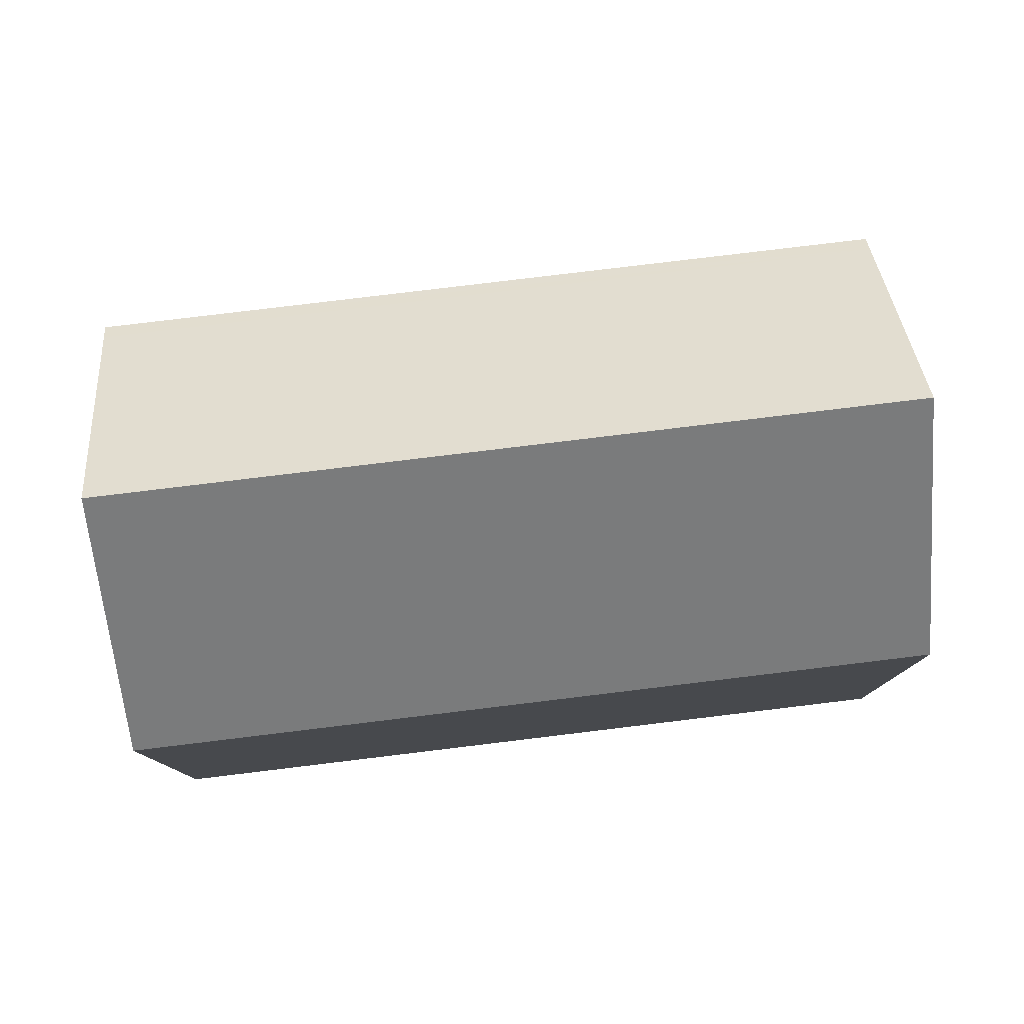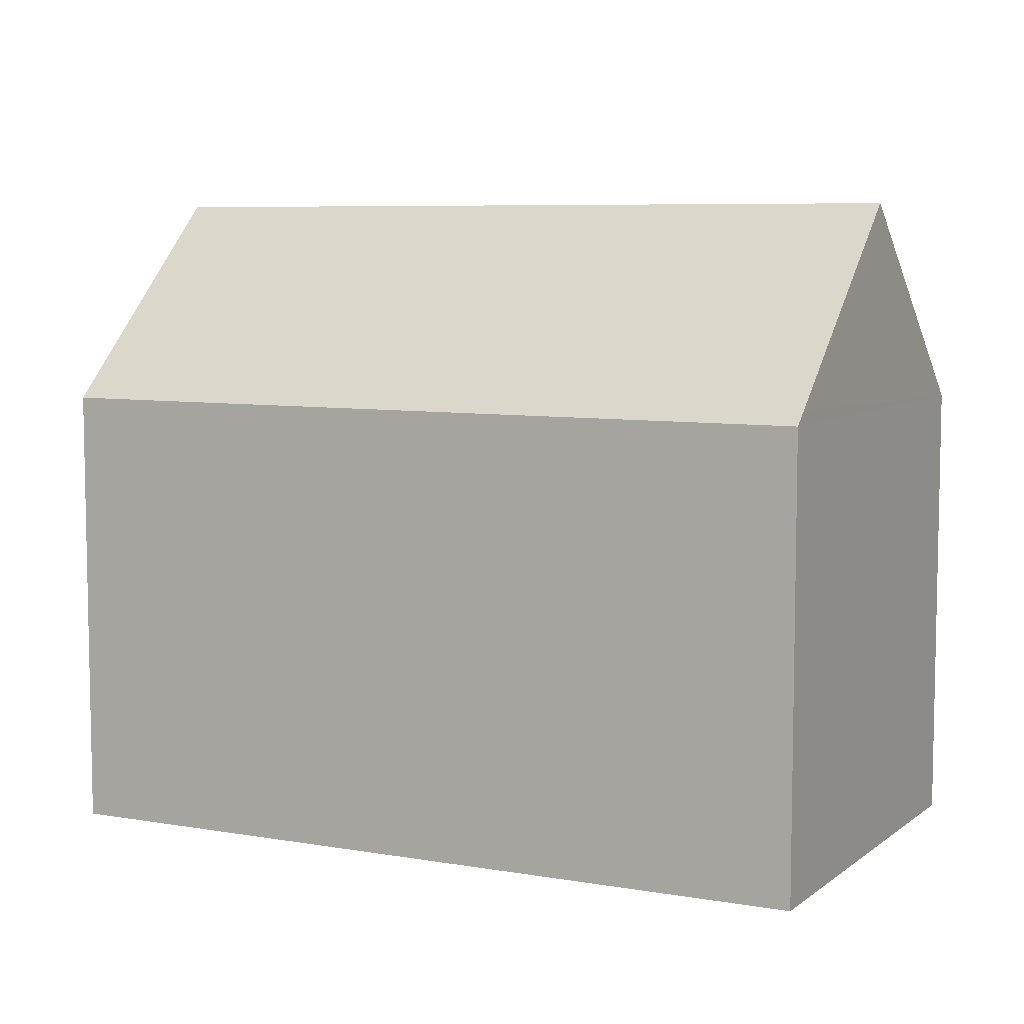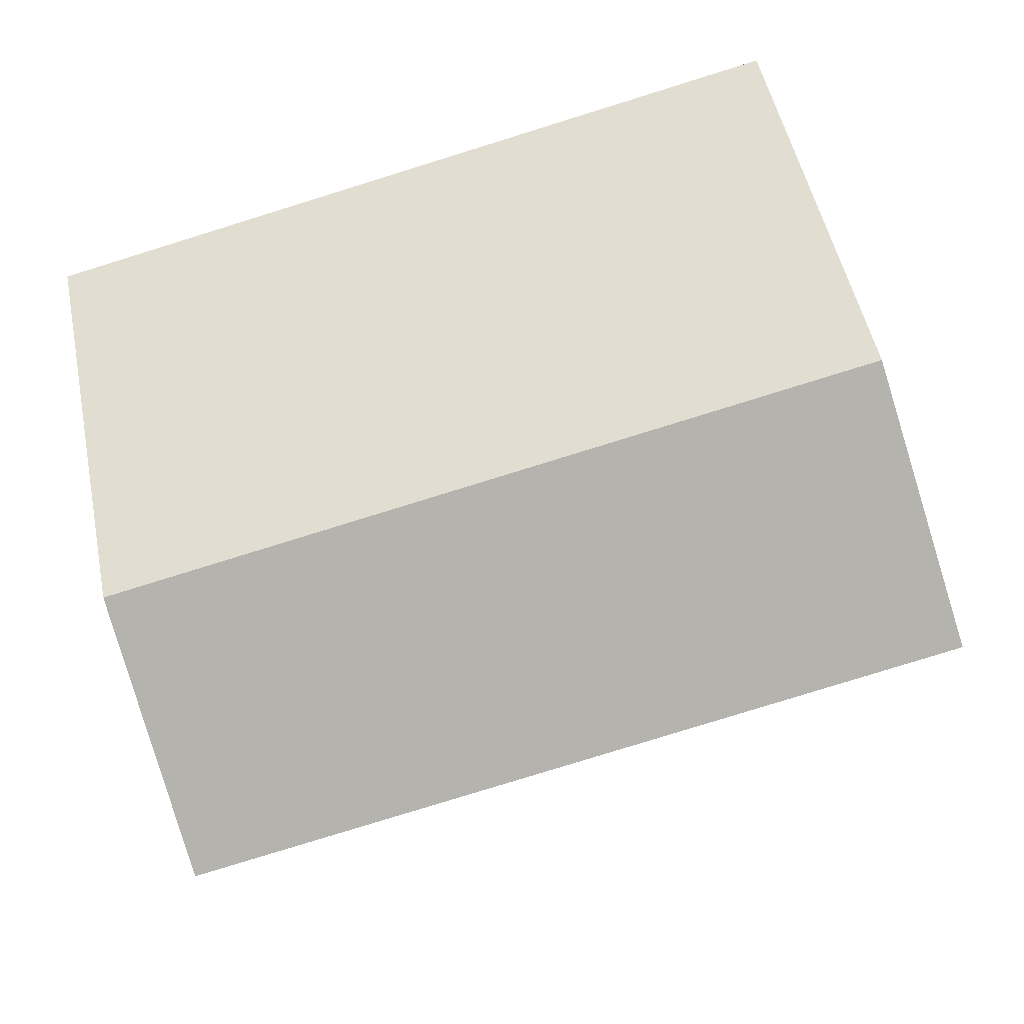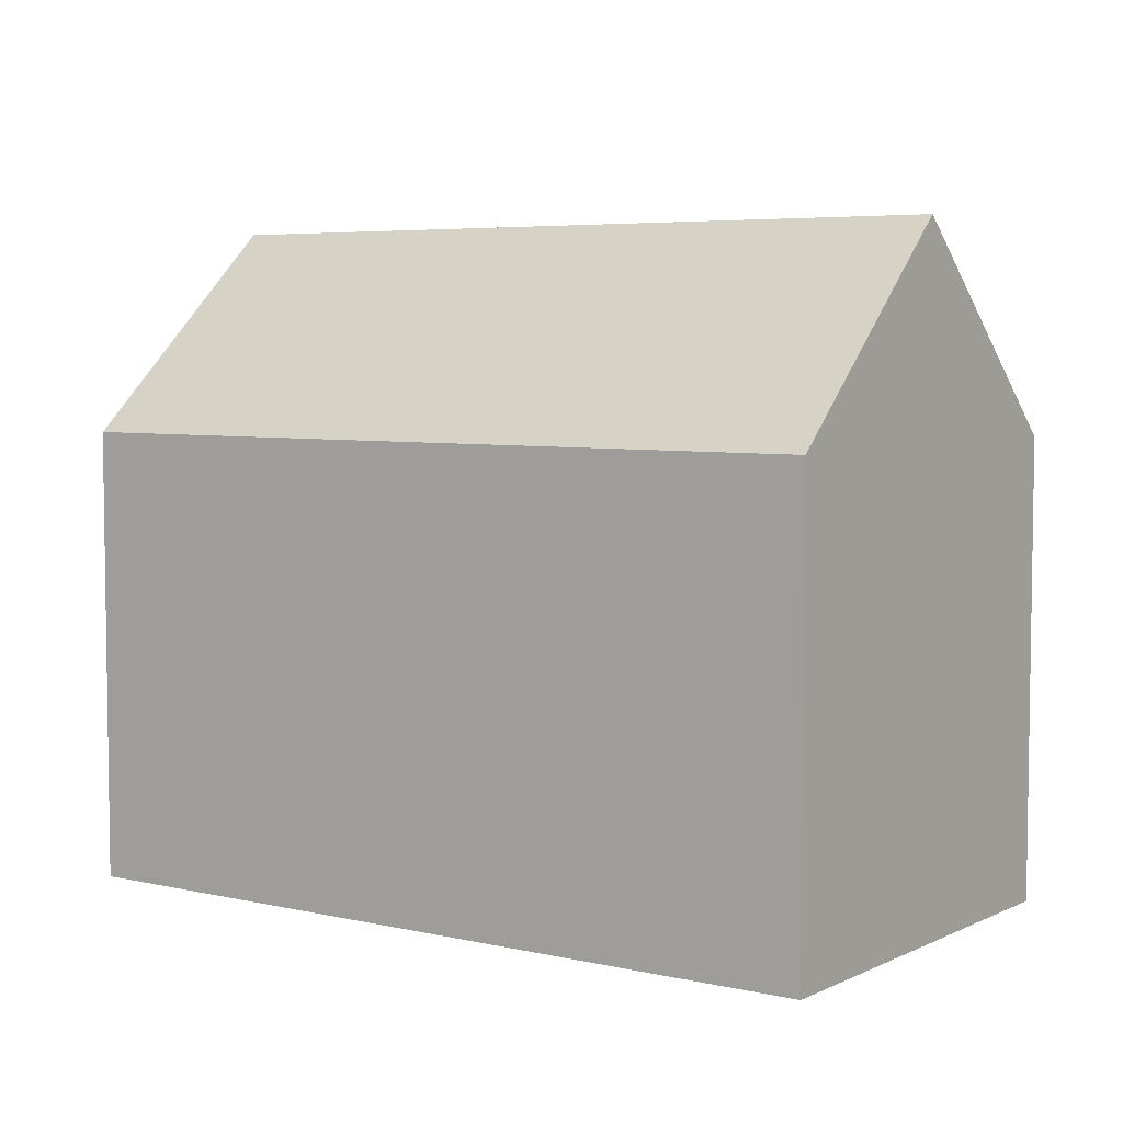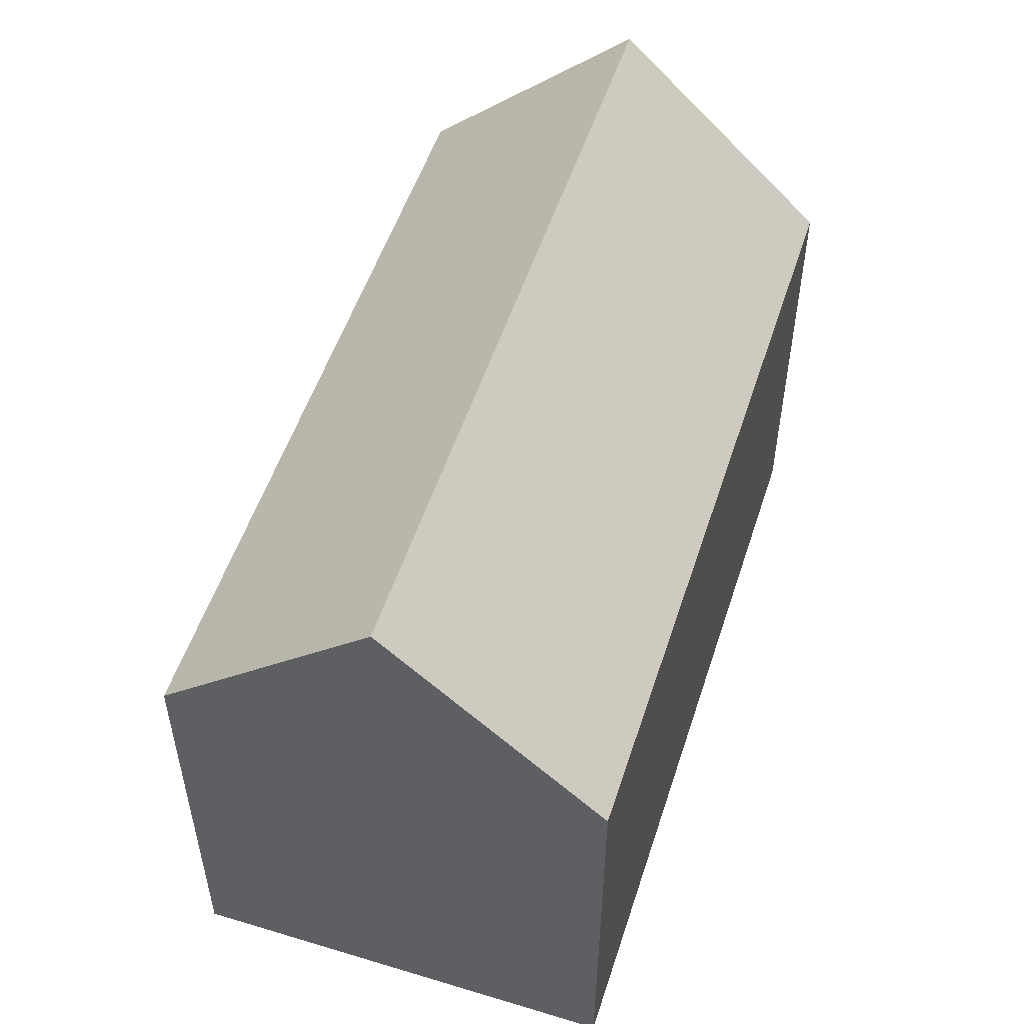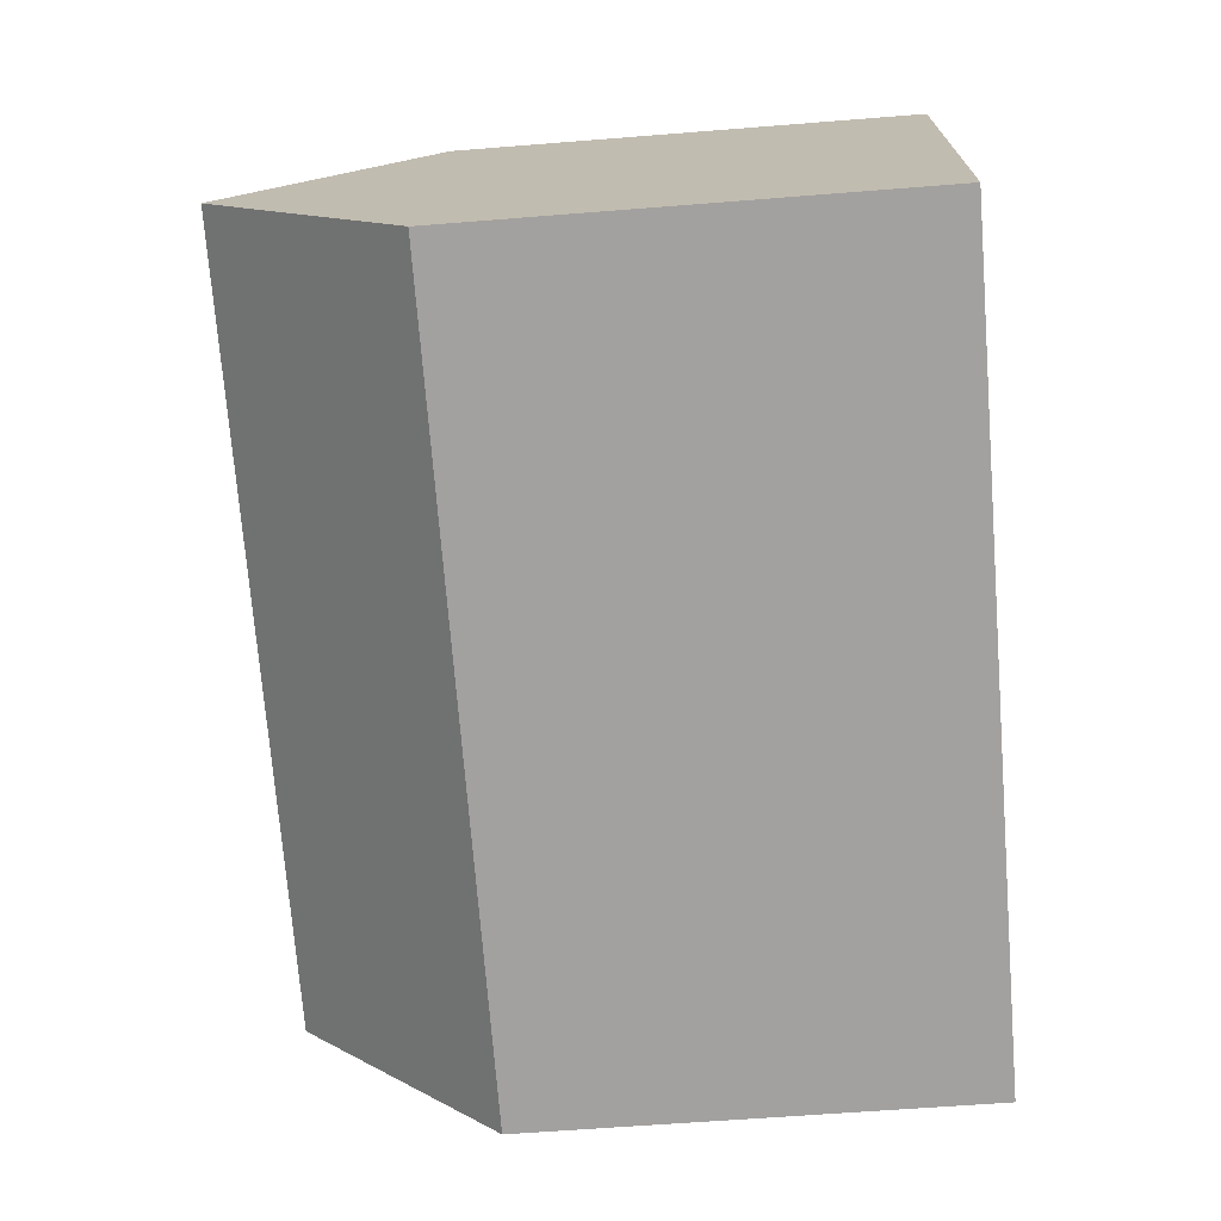
<metadata>
{"format":"obj","ext":"obj","renderer":"f3d","projection":"perspective","resolution":1024,"background":"white","views":[{"elev":79.6,"azim":-174.1,"up":"+Y"},{"elev":7.1,"azim":39.1,"up":"+Y"},{"elev":51.4,"azim":168.4,"up":"+Z"},{"elev":5.3,"azim":-131.8,"up":"+Y"},{"elev":53.1,"azim":-59.3,"up":"+Y"},{"elev":-59.7,"azim":-85.3,"up":"+Z"}]}
</metadata>
<code>
v  0 10.55 6.461e-16
v  19.38 15.28 0.856
v  18.36 10.55 -4.17
v  1.134 15.28 4.999
v  9.574 10.55 8.339
v  2.186 10.89 9.637
v  2.267 10.55 9.994
v  20.39 10.54 5.888
v  20.33 10.86 5.559
v  2.267 -6.12e-16 9.994
v  2.186 -5.901e-16 9.637
v  0 0 0
v  1.134 -3.061e-16 4.999
v  9.574 -5.106e-16 8.339
v  20.39 -3.605e-16 5.888
v  20.33 -3.404e-16 5.559
v  18.36 2.553e-16 -4.17
v  19.38 -5.241e-17 0.856
g defaultobject
f 1 2 3
f 2 1 4
f 5 6 7
f 6 5 8
f 6 8 9
f 6 9 4
f 4 9 2
f 1 6 4
f 6 1 7
f 7 1 10
f 10 1 11
f 11 1 12
f 11 12 13
f 10 5 7
f 5 10 8
f 8 10 14
f 8 14 15
f 9 3 2
f 3 9 8
f 3 8 15
f 3 15 16
f 3 16 17
f 17 16 18
f 17 1 3
f 1 17 12
f 14 16 15
f 16 14 18
f 18 14 17
f 17 14 12
f 12 14 13
f 13 14 10
f 13 10 11

</code>
